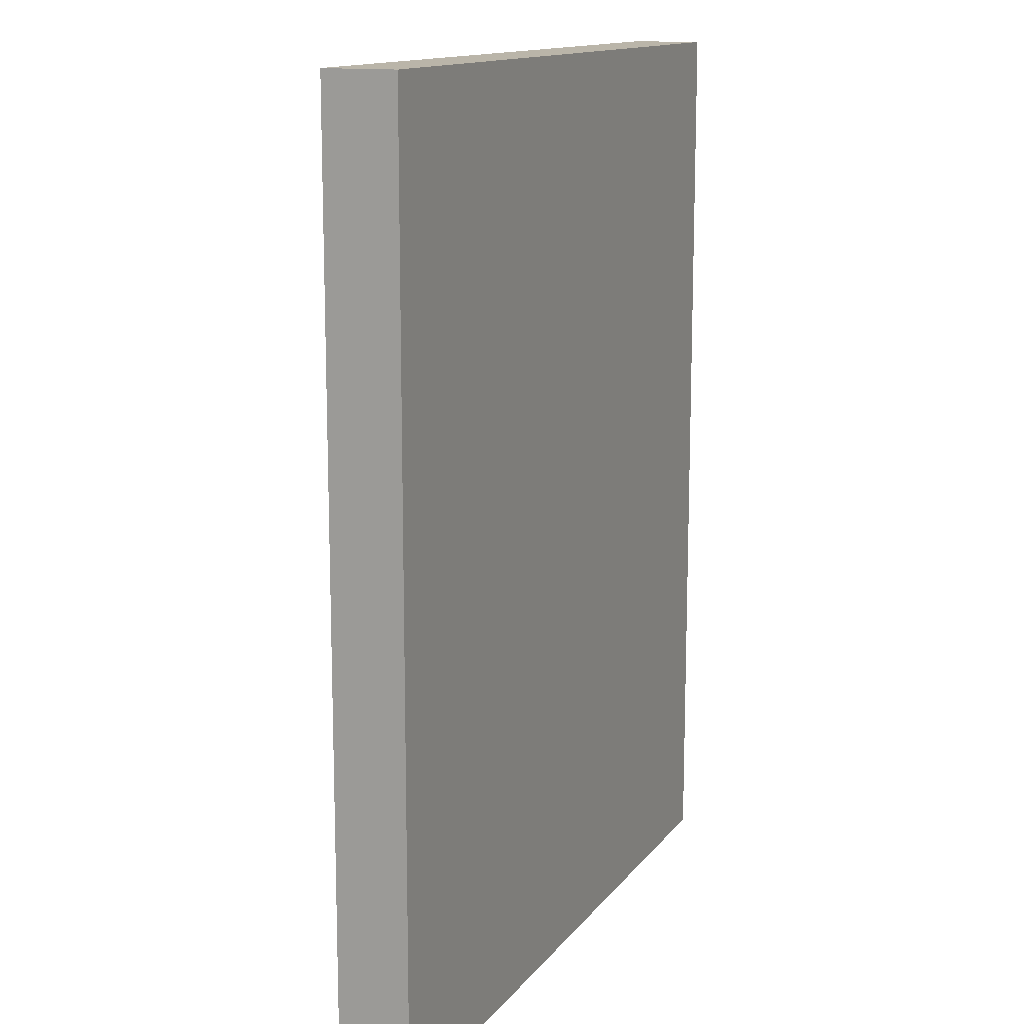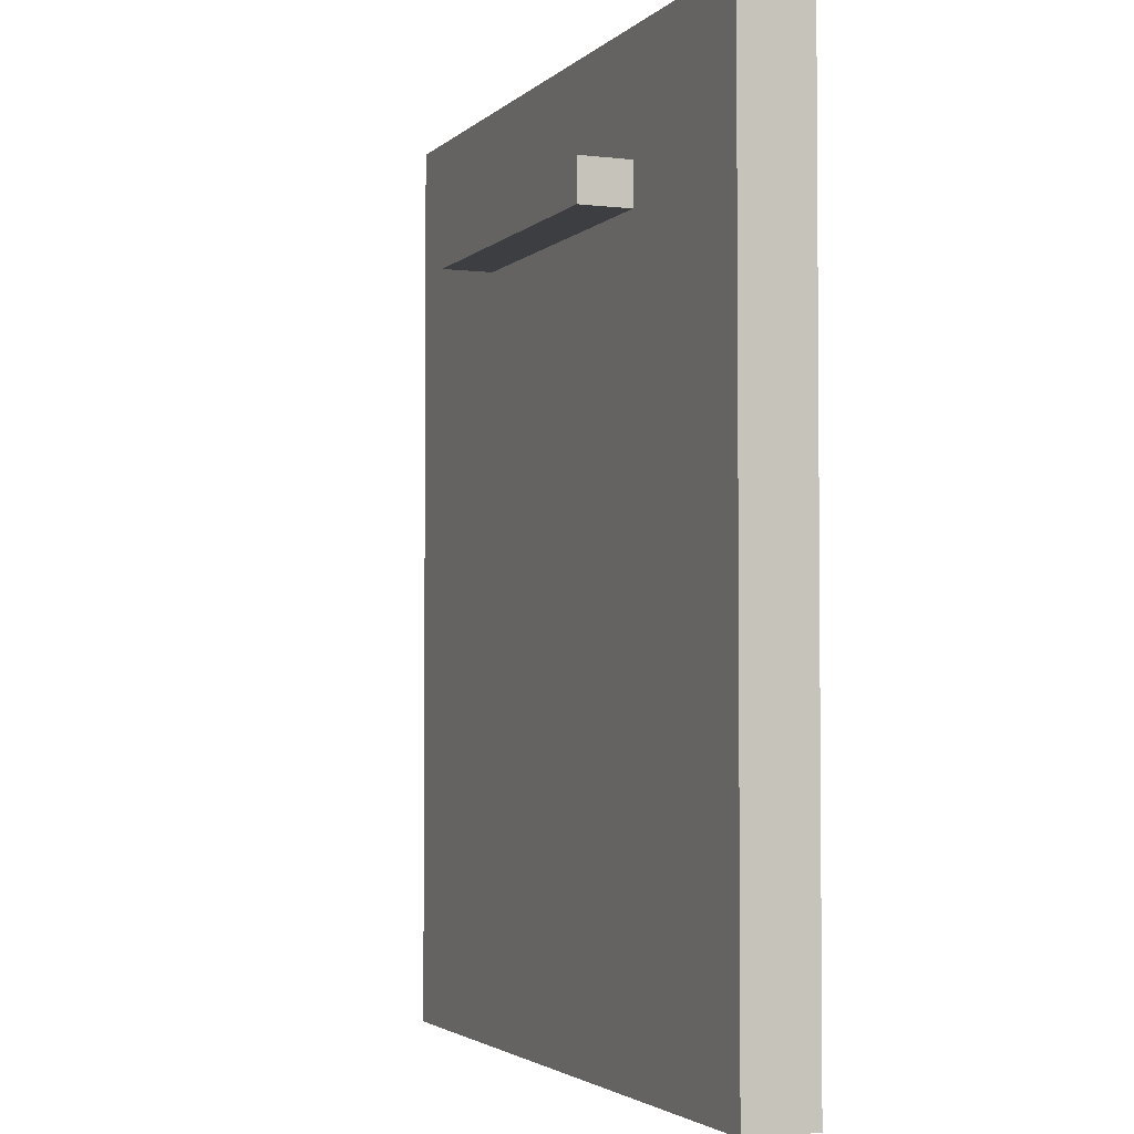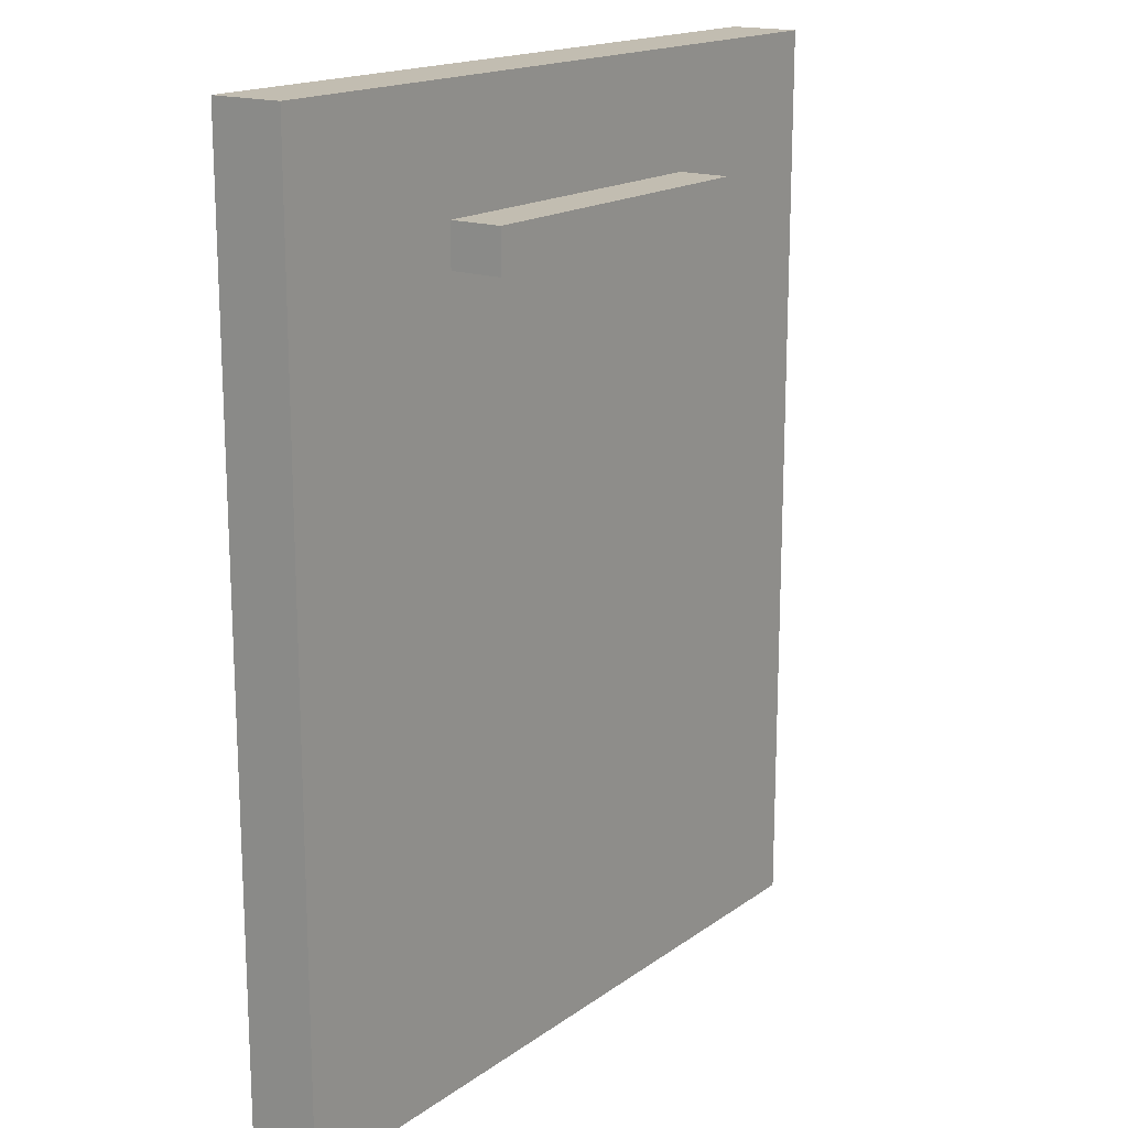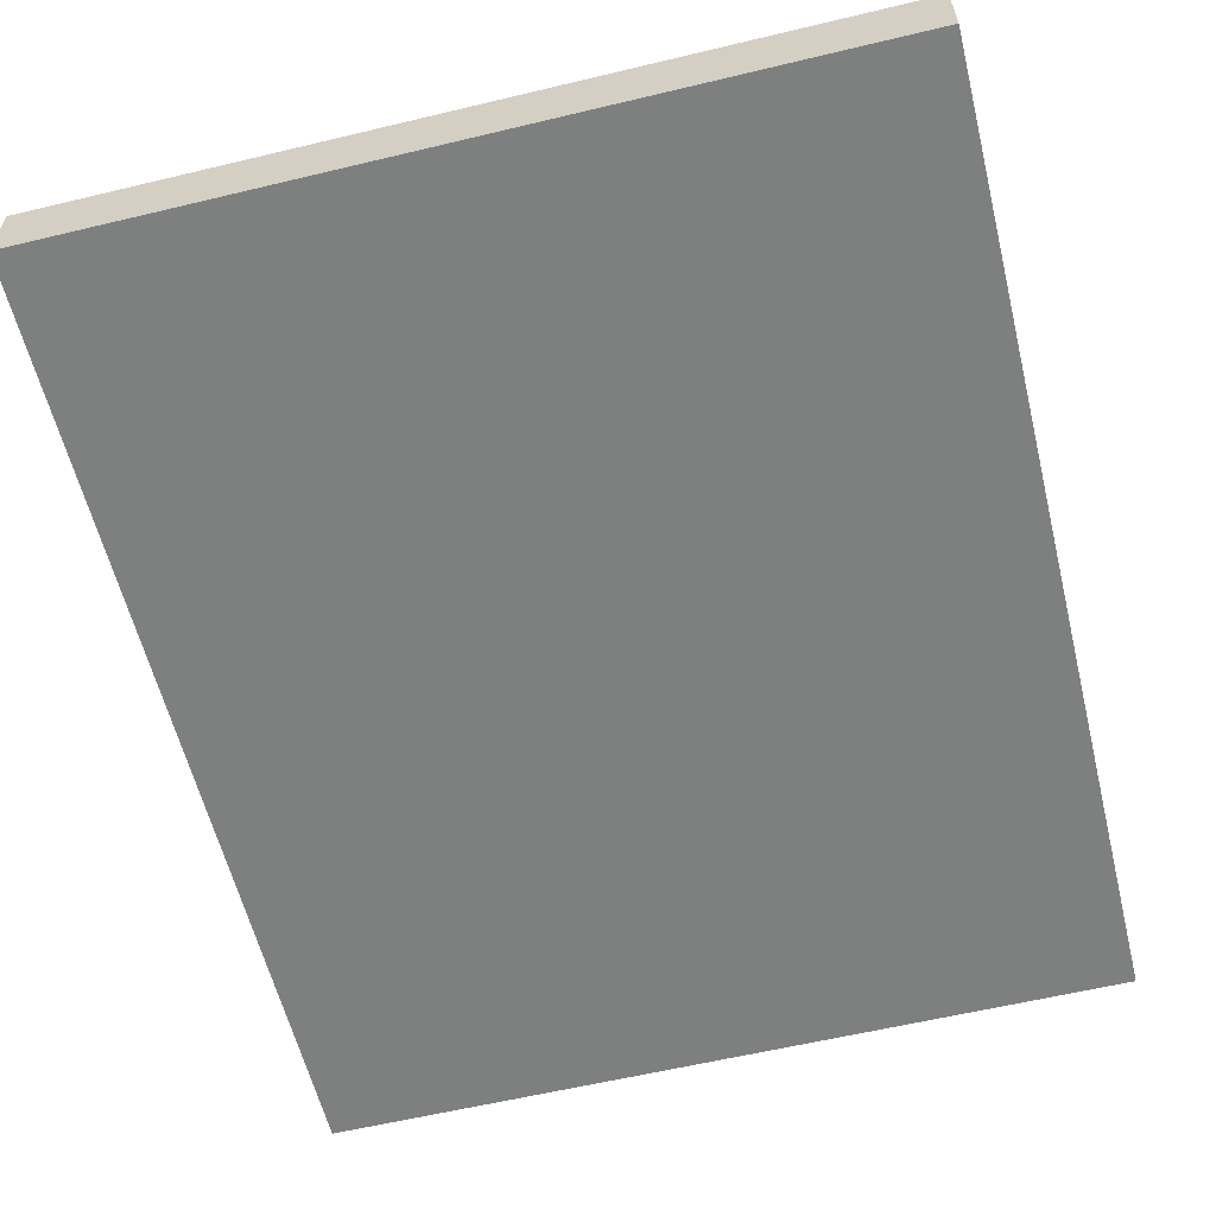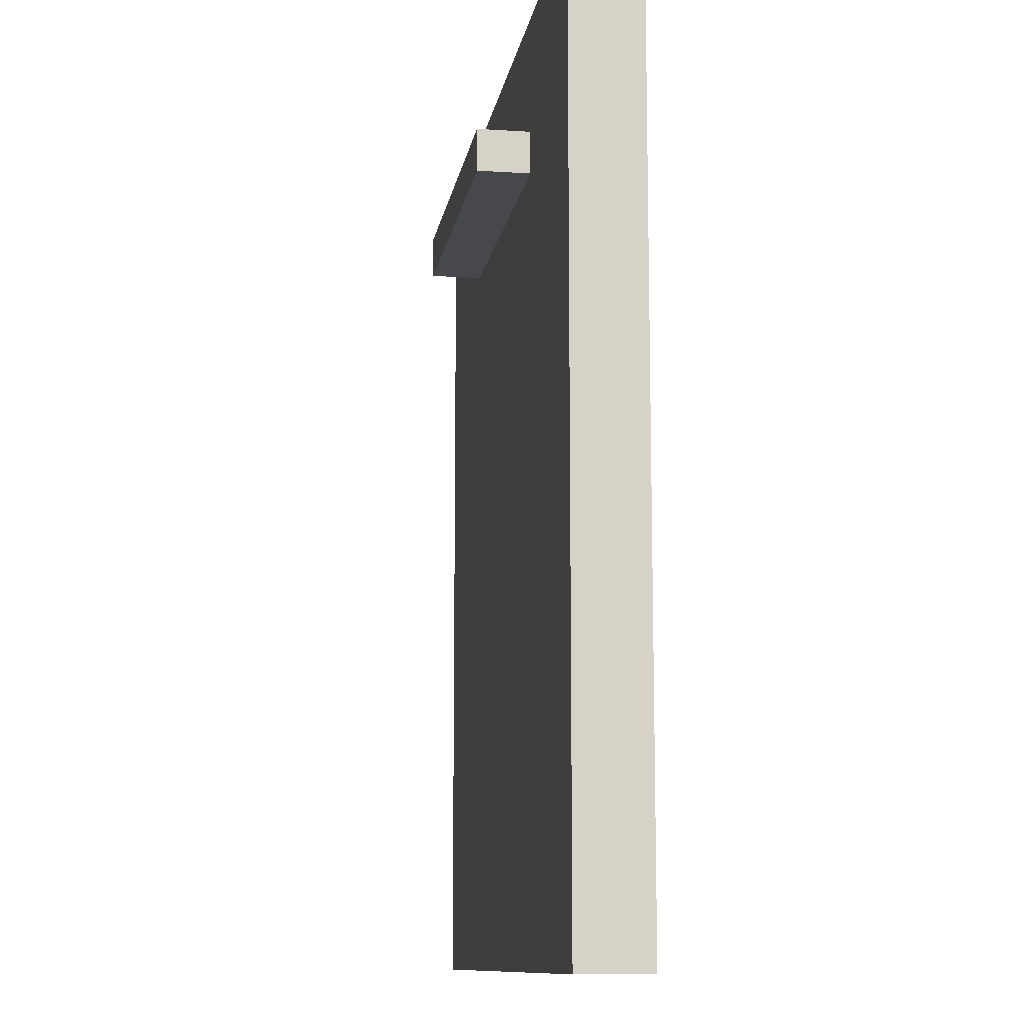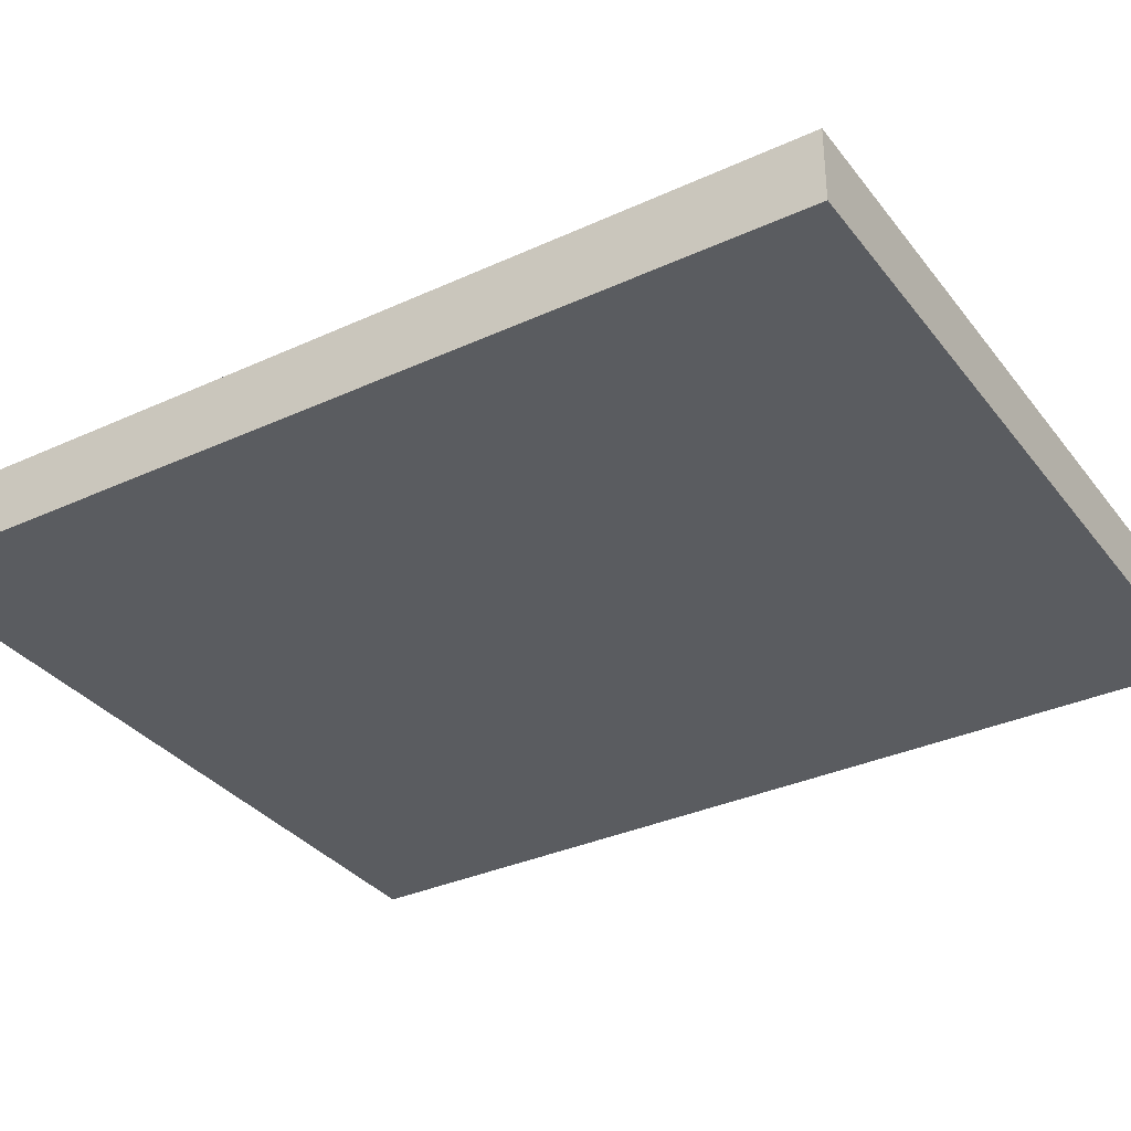
<metadata>
{"format":"obj","ext":"obj","renderer":"f3d","projection":"perspective","resolution":1024,"background":"white","views":[{"elev":13.5,"azim":113.2,"up":"+Y"},{"elev":-3.0,"azim":68.0,"up":"+Y"},{"elev":16.9,"azim":-54.4,"up":"+Y"},{"elev":-59.6,"azim":13.8,"up":"+Z"},{"elev":-11.1,"azim":81.1,"up":"+Y"},{"elev":-33.9,"azim":-58.1,"up":"+Z"}]}
</metadata>
<code>
g schublade_bottom_left
v -0.5246 0.1942 0.02977
v -0.5246 0.7576 0.02977
v -0.05901 0.1942 0.02977
v -0.05901 0.7576 0.02977
v -0.05901 0.1942 -0.01375
v -0.05901 0.7576 -0.01375
v -0.5246 0.1942 -0.01375
v -0.5246 0.7576 -0.01375
v -0.399 0.6601 0.06187
v -0.399 0.6863 0.06187
v -0.1846 0.6601 0.06187
v -0.1846 0.6863 0.06187
v -0.1846 0.6601 0.01836
v -0.1846 0.6863 0.01836
v -0.399 0.6601 0.01836
v -0.399 0.6863 0.01836
f 3 4 2 1
f 5 6 4 3
f 7 8 6 5
f 1 2 8 7
f 4 6 8 2
f 5 3 1 7
f 11 12 10 9
f 13 14 12 11
f 15 16 14 13
f 9 10 16 15
f 12 14 16 10
f 13 11 9 15

</code>
